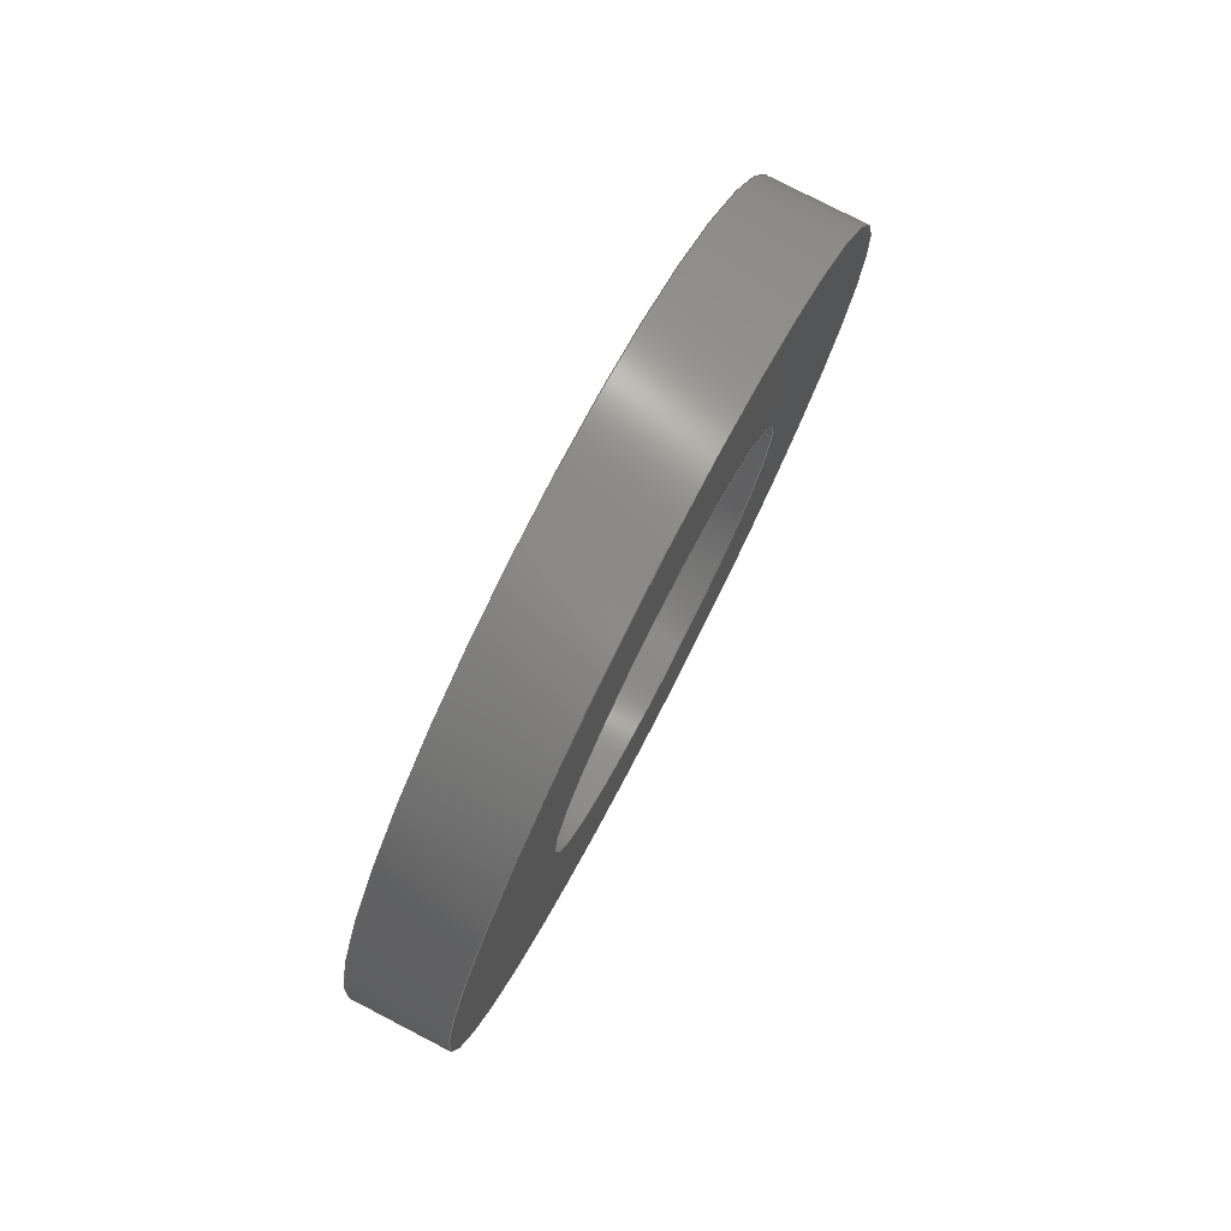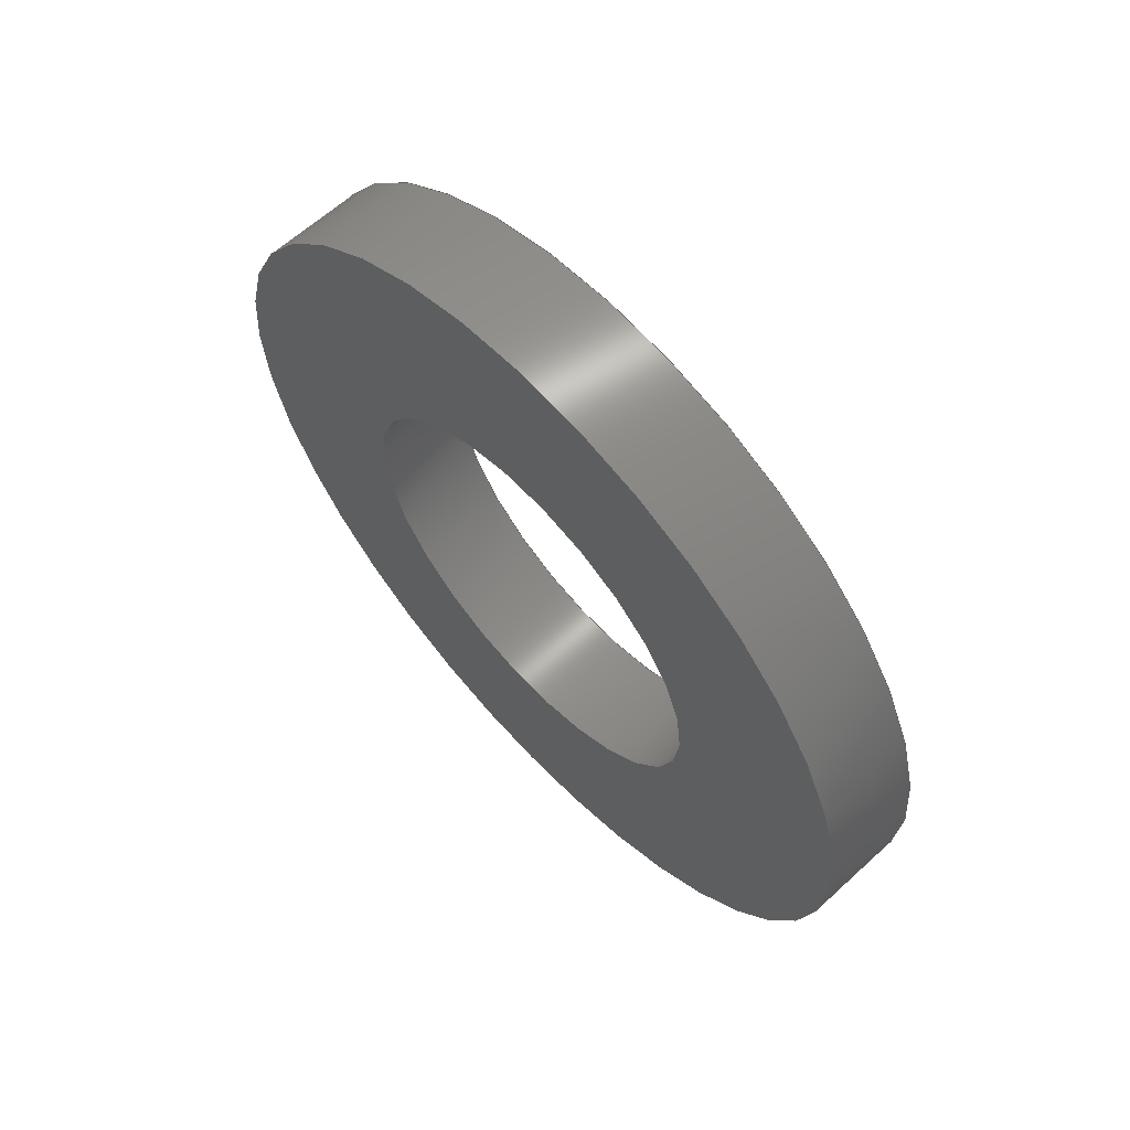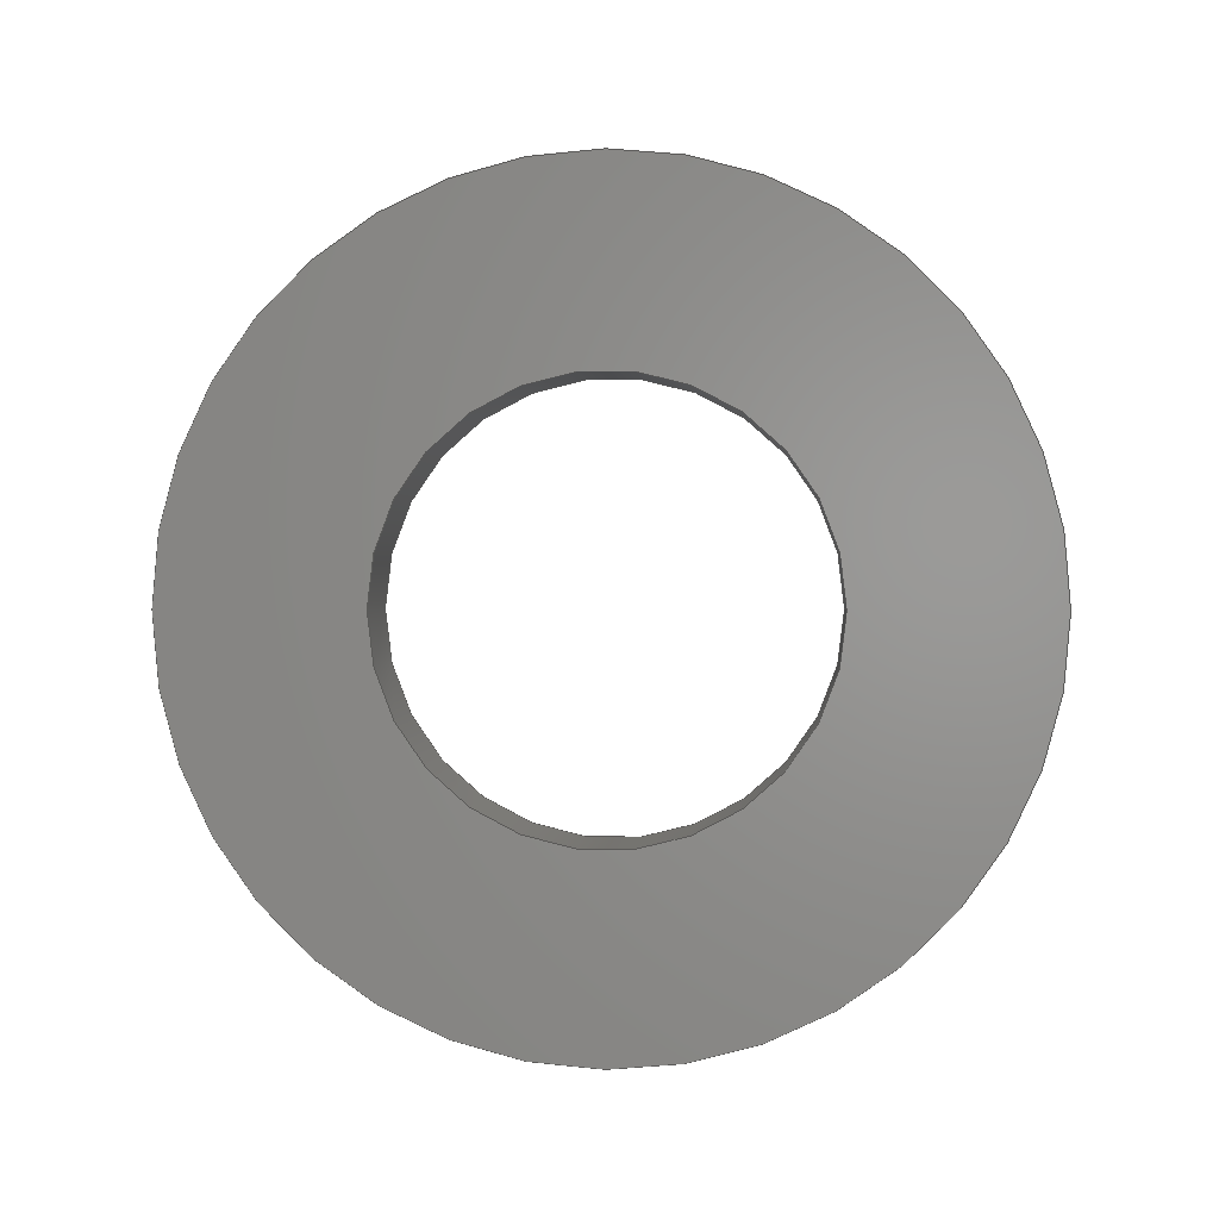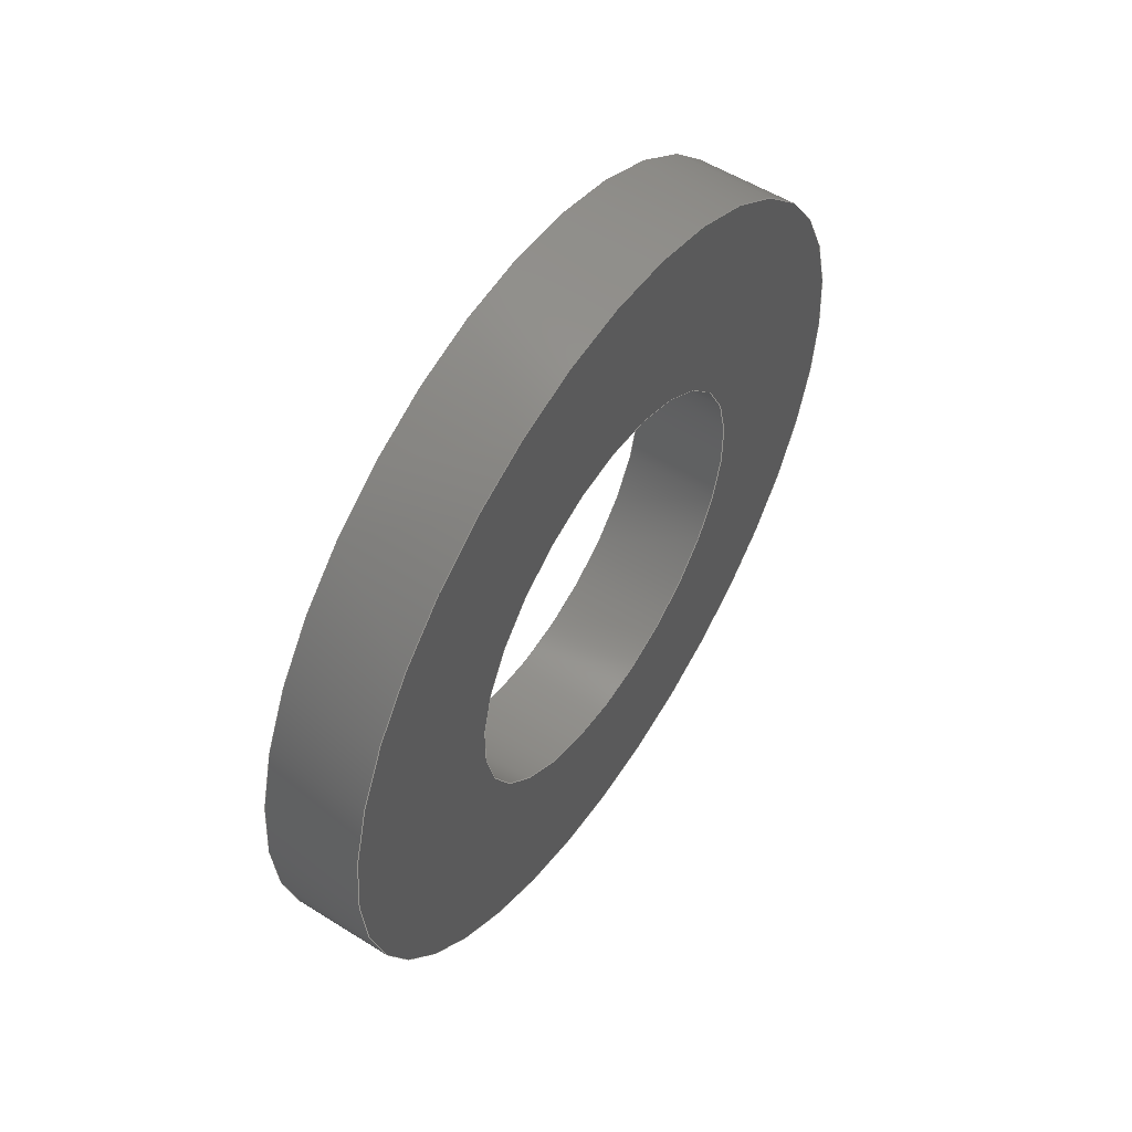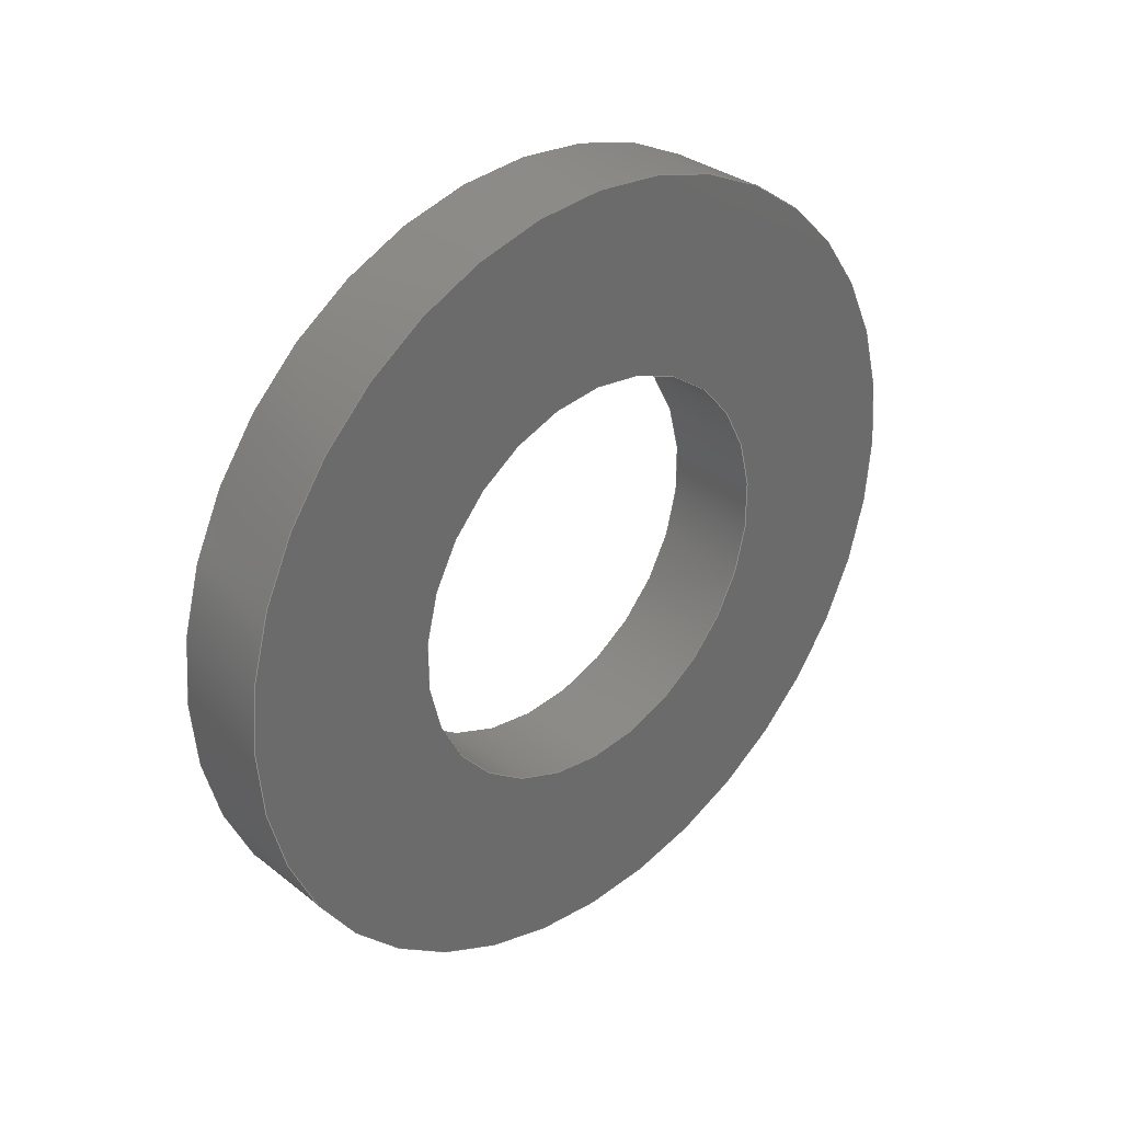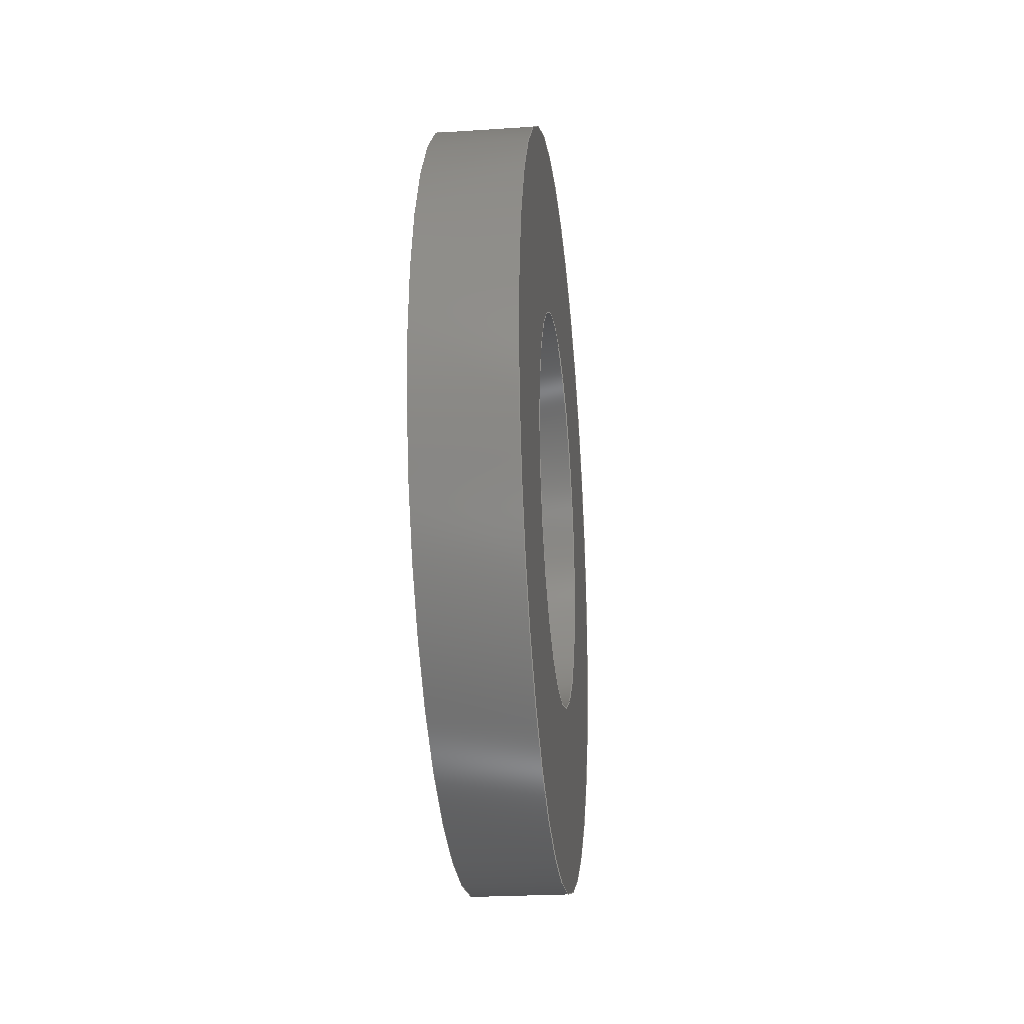
<metadata>
{"format":"step","ext":"step","renderer":"f3d","projection":"perspective","resolution":1024,"background":"white","views":[{"elev":78.3,"azim":-152.7,"up":"+Y"},{"elev":62.8,"azim":-42.8,"up":"+Y"},{"elev":1.0,"azim":-85.9,"up":"+Y"},{"elev":55.1,"azim":-146.6,"up":"+Z"},{"elev":32.5,"azim":-132.7,"up":"+Z"},{"elev":-24.1,"azim":6.2,"up":"+Y"}]}
</metadata>
<code>
ISO-10303-21;
DATA;
#1=PROPERTY_DEFINITION_REPRESENTATION(#5,#3);
#2=PROPERTY_DEFINITION_REPRESENTATION(#6,#4);
#3=REPRESENTATION('',(#7),#108);
#4=REPRESENTATION('',(#8),#108);
#5=PROPERTY_DEFINITION('pmi validation property','',#113);
#6=PROPERTY_DEFINITION('pmi validation property','',#113);
#7=VALUE_REPRESENTATION_ITEM('number of annotations',COUNT_MEASURE(0));
#8=VALUE_REPRESENTATION_ITEM('number of views',COUNT_MEASURE(0));
#9=SHAPE_REPRESENTATION_RELATIONSHIP('','',#66,#10);
#10=ADVANCED_BREP_SHAPE_REPRESENTATION('',(#64),#108);
#11=CYLINDRICAL_SURFACE('',#71,0.0129);
#12=CYLINDRICAL_SURFACE('',#73,0.006747);
#13=ORIENTED_EDGE('',*,*,#21,.F.);
#14=ORIENTED_EDGE('',*,*,#22,.T.);
#15=ORIENTED_EDGE('',*,*,#23,.F.);
#16=ORIENTED_EDGE('',*,*,#21,.T.);
#17=ORIENTED_EDGE('',*,*,#24,.T.);
#18=ORIENTED_EDGE('',*,*,#22,.F.);
#19=ORIENTED_EDGE('',*,*,#23,.T.);
#20=ORIENTED_EDGE('',*,*,#24,.F.);
#21=EDGE_CURVE('',#25,#25,#29,.T.);
#22=EDGE_CURVE('',#26,#26,#30,.T.);
#23=EDGE_CURVE('',#27,#27,#31,.T.);
#24=EDGE_CURVE('',#28,#28,#32,.T.);
#25=VERTEX_POINT('',#97);
#26=VERTEX_POINT('',#99);
#27=VERTEX_POINT('',#102);
#28=VERTEX_POINT('',#105);
#29=CIRCLE('',#69,0.0129);
#30=CIRCLE('',#70,0.006747);
#31=CIRCLE('',#72,0.0129);
#32=CIRCLE('',#74,0.006747);
#33=EDGE_LOOP('',(#13));
#34=EDGE_LOOP('',(#14));
#35=EDGE_LOOP('',(#15));
#36=EDGE_LOOP('',(#16));
#37=EDGE_LOOP('',(#17));
#38=EDGE_LOOP('',(#18));
#39=EDGE_LOOP('',(#19));
#40=EDGE_LOOP('',(#20));
#41=FACE_BOUND('',#33,.T.);
#42=FACE_BOUND('',#34,.T.);
#43=FACE_BOUND('',#35,.T.);
#44=FACE_BOUND('',#36,.T.);
#45=FACE_BOUND('',#37,.T.);
#46=FACE_BOUND('',#38,.T.);
#47=FACE_BOUND('',#39,.T.);
#48=FACE_BOUND('',#40,.T.);
#49=PLANE('',#68);
#50=PLANE('',#75);
#51=ADVANCED_FACE('',(#41,#42),#49,.T.);
#52=ADVANCED_FACE('',(#43,#44),#11,.T.);
#53=ADVANCED_FACE('',(#45,#46),#12,.F.);
#54=ADVANCED_FACE('',(#47,#48),#50,.F.);
#55=CLOSED_SHELL('',(#51,#52,#53,#54));
#56=STYLED_ITEM('',(#57),#64);
#57=PRESENTATION_STYLE_ASSIGNMENT((#58));
#58=SURFACE_STYLE_USAGE(.BOTH.,#59);
#59=SURFACE_SIDE_STYLE('',(#60));
#60=SURFACE_STYLE_FILL_AREA(#61);
#61=FILL_AREA_STYLE('',(#62));
#62=FILL_AREA_STYLE_COLOUR('',#63);
#63=COLOUR_RGB('',0.09804,0.09804,0.09804);
#64=MANIFOLD_SOLID_BREP('Spacer',#55);
#65=SHAPE_DEFINITION_REPRESENTATION(#113,#66);
#66=SHAPE_REPRESENTATION('Spacer',(#67),#108);
#67=AXIS2_PLACEMENT_3D('',#94,#76,#77);
#68=AXIS2_PLACEMENT_3D('',#95,#78,#79);
#69=AXIS2_PLACEMENT_3D('',#96,#80,#81);
#70=AXIS2_PLACEMENT_3D('',#98,#82,#83);
#71=AXIS2_PLACEMENT_3D('',#100,#84,#85);
#72=AXIS2_PLACEMENT_3D('',#101,#86,#87);
#73=AXIS2_PLACEMENT_3D('',#103,#88,#89);
#74=AXIS2_PLACEMENT_3D('',#104,#90,#91);
#75=AXIS2_PLACEMENT_3D('',#106,#92,#93);
#76=DIRECTION('',(0,0,1));
#77=DIRECTION('',(1,0,0));
#78=DIRECTION('',(-1,-6.123e-17,1.225e-16));
#79=DIRECTION('',(6.123e-17,-1,-1.225e-16));
#80=DIRECTION('',(1,6.123e-17,-1.225e-16));
#81=DIRECTION('',(-1.225e-16,0,-1));
#82=DIRECTION('',(1,6.123e-17,-1.225e-16));
#83=DIRECTION('',(1.225e-16,0,1));
#84=DIRECTION('',(1,0,0));
#85=DIRECTION('',(0,0,-1));
#86=DIRECTION('',(1,0,0));
#87=DIRECTION('',(0,0,-1));
#88=DIRECTION('',(1,0,0));
#89=DIRECTION('',(0,0,-1));
#90=DIRECTION('',(1,0,0));
#91=DIRECTION('',(0,0,1));
#92=DIRECTION('',(-1,0,0));
#93=DIRECTION('',(0,-1,0));
#94=CARTESIAN_POINT('',(0,0,0));
#95=CARTESIAN_POINT('',(-0.4155,-0.3911,0.07433));
#96=CARTESIAN_POINT('',(-0.4155,-0.3911,0.07433));
#97=CARTESIAN_POINT('',(-0.4155,-0.3911,0.06143));
#98=CARTESIAN_POINT('',(-0.4155,-0.3911,0.07433));
#99=CARTESIAN_POINT('',(-0.4155,-0.3911,0.08108));
#100=CARTESIAN_POINT('',(-0.4155,-0.3911,0.07433));
#101=CARTESIAN_POINT('',(-0.4123,-0.3911,0.07433));
#102=CARTESIAN_POINT('',(-0.4123,-0.3911,0.06143));
#103=CARTESIAN_POINT('',(-0.4155,-0.3911,0.07433));
#104=CARTESIAN_POINT('',(-0.4123,-0.3911,0.07433));
#105=CARTESIAN_POINT('',(-0.4123,-0.3911,0.08108));
#106=CARTESIAN_POINT('',(-0.4123,-0.1811,0.06992));
#107=MECHANICAL_DESIGN_GEOMETRIC_PRESENTATION_REPRESENTATION('',(#56),#108);
#108=(
GEOMETRIC_REPRESENTATION_CONTEXT(3)
GLOBAL_UNCERTAINTY_ASSIGNED_CONTEXT((#109))
GLOBAL_UNIT_ASSIGNED_CONTEXT((#112,#111,#110))
REPRESENTATION_CONTEXT('Spacer','TOP_LEVEL_ASSEMBLY_PART')
);
#109=UNCERTAINTY_MEASURE_WITH_UNIT(LENGTH_MEASURE(5e-06),#112,
'DISTANCE_ACCURACY_VALUE','Maximum Tolerance applied to model');
#110=(
NAMED_UNIT(*)
SI_UNIT($,.STERADIAN.)
SOLID_ANGLE_UNIT()
);
#111=(
NAMED_UNIT(*)
PLANE_ANGLE_UNIT()
SI_UNIT($,.RADIAN.)
);
#112=(
LENGTH_UNIT()
NAMED_UNIT(*)
SI_UNIT($,.METRE.)
);
#113=PRODUCT_DEFINITION_SHAPE('','',#114);
#114=PRODUCT_DEFINITION('','',#116,#115);
#115=PRODUCT_DEFINITION_CONTEXT('',#122,'design');
#116=PRODUCT_DEFINITION_FORMATION_WITH_SPECIFIED_SOURCE('','',#118,
 .NOT_KNOWN.);
#117=PRODUCT_RELATED_PRODUCT_CATEGORY('','',(#118));
#118=PRODUCT('Spacer','Spacer','Spacer',(#120));
#119=PRODUCT_CATEGORY('','');
#120=PRODUCT_CONTEXT('',#122,'mechanical');
#121=APPLICATION_PROTOCOL_DEFINITION('international standard',
'automotive_design',2010,#122);
#122=APPLICATION_CONTEXT(
'core data for automotive mechanical design processes');
ENDSEC;
END-ISO-10303-21;

</code>
